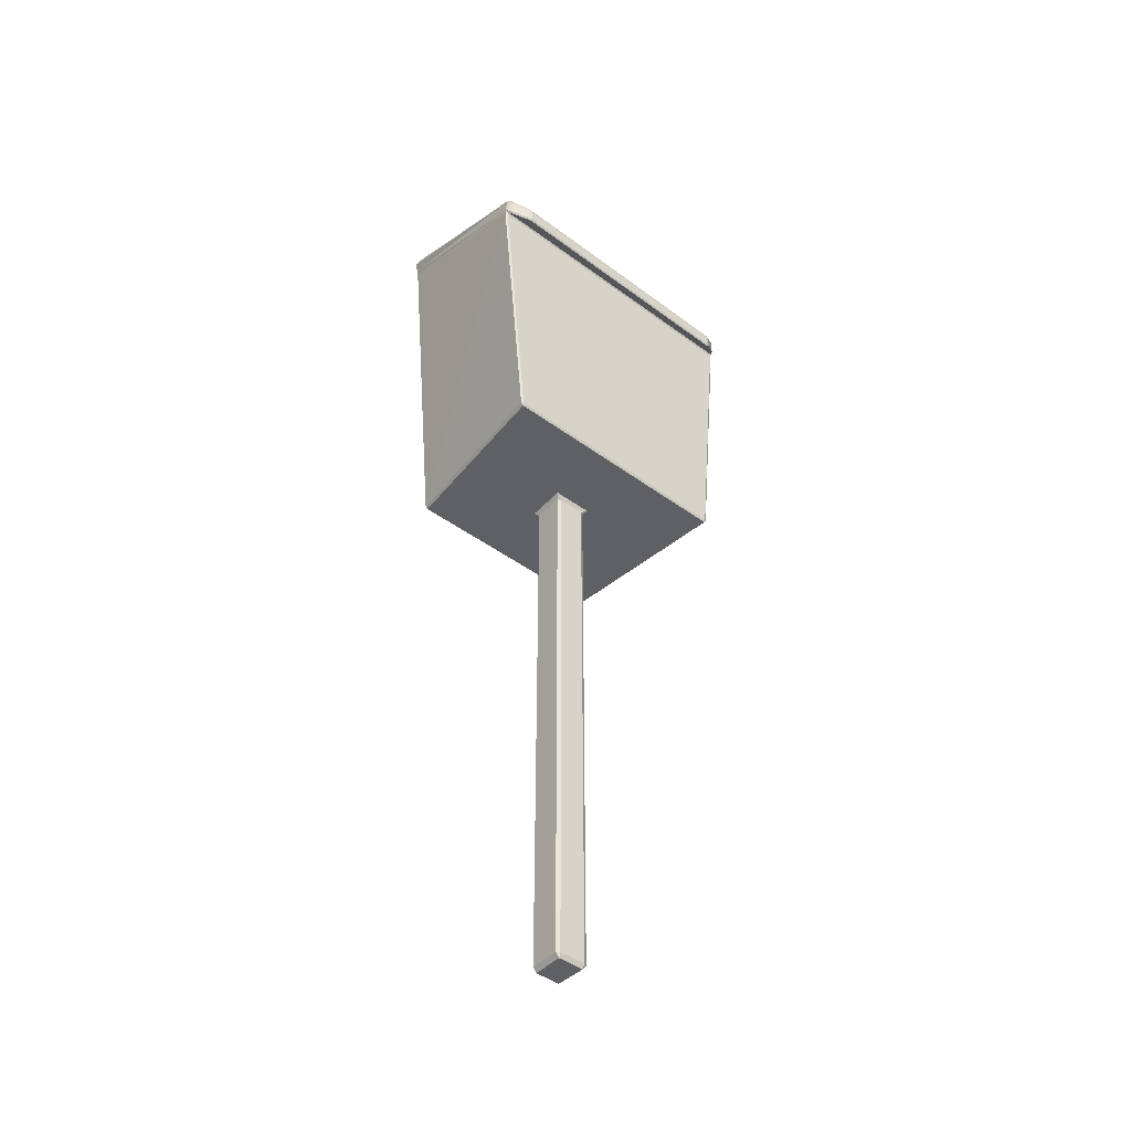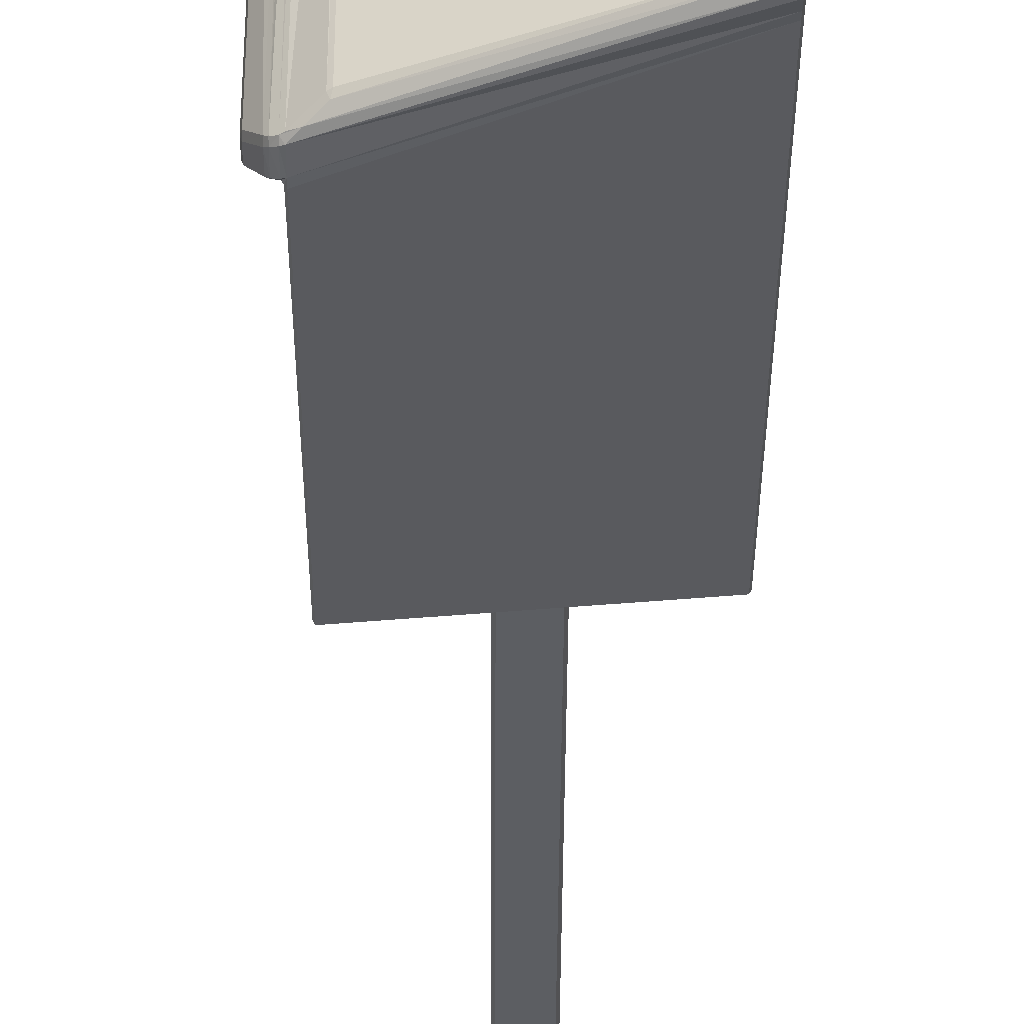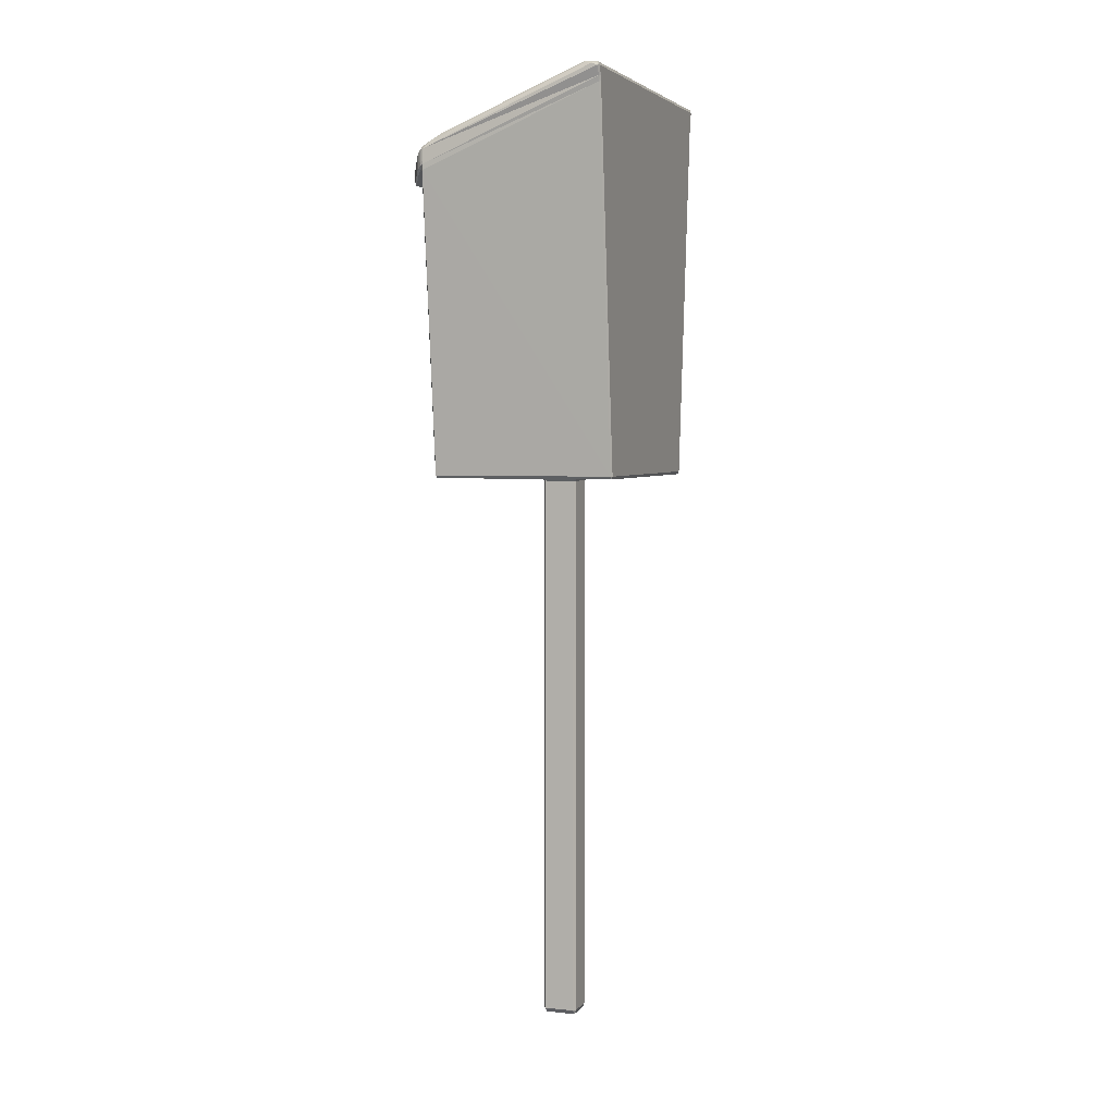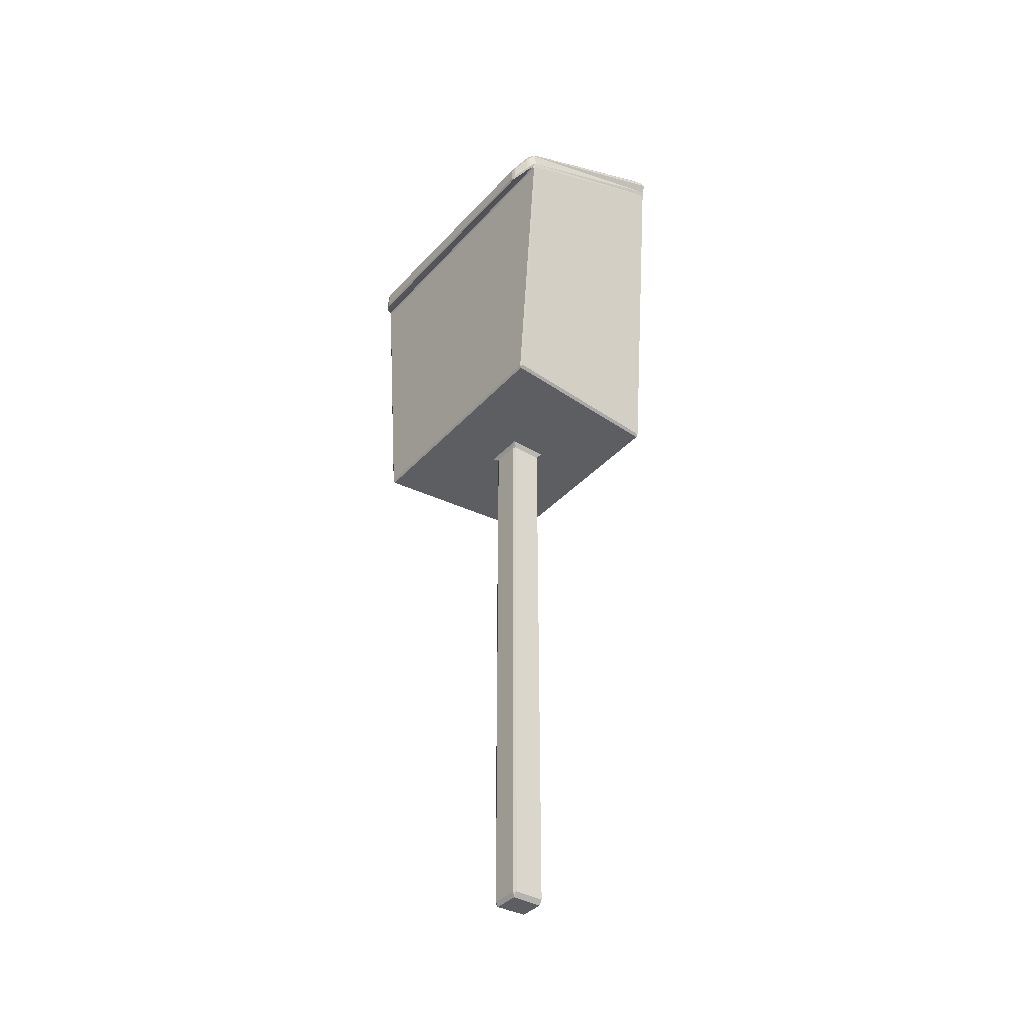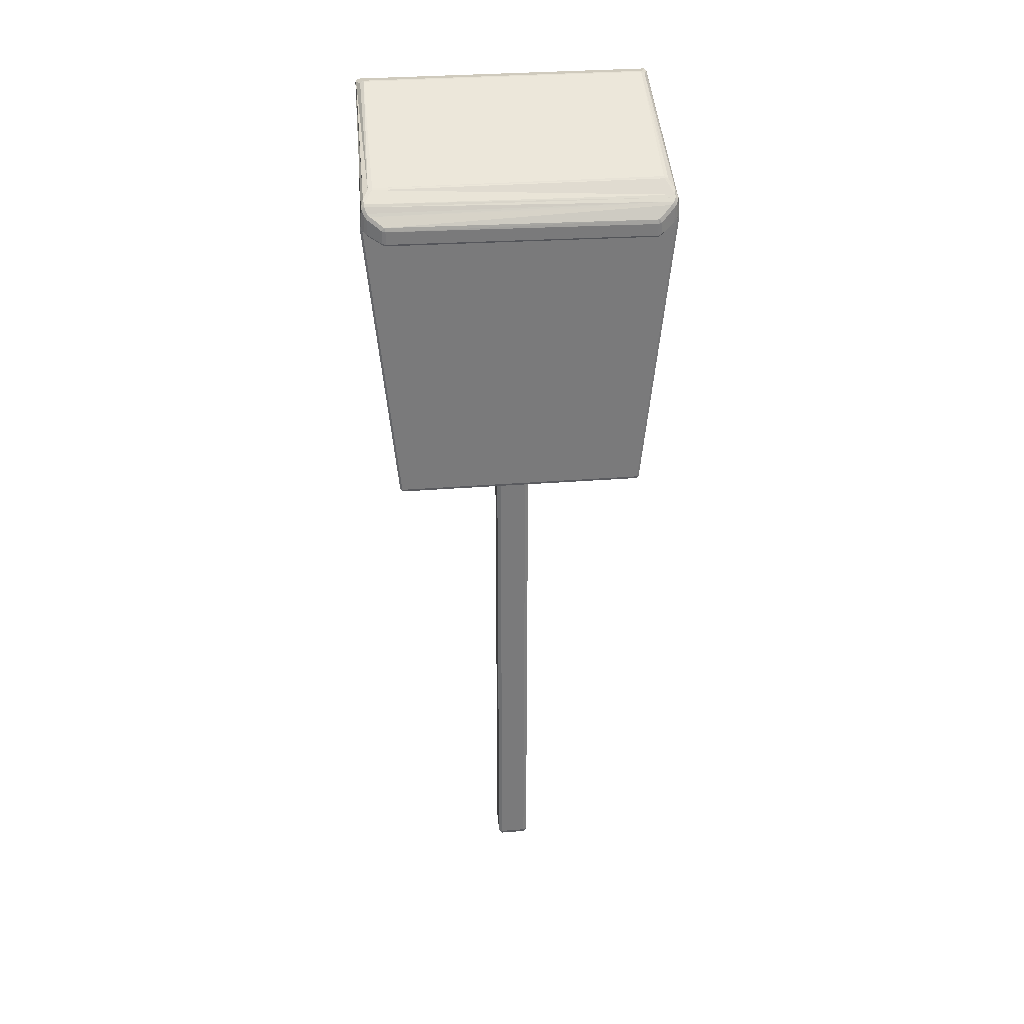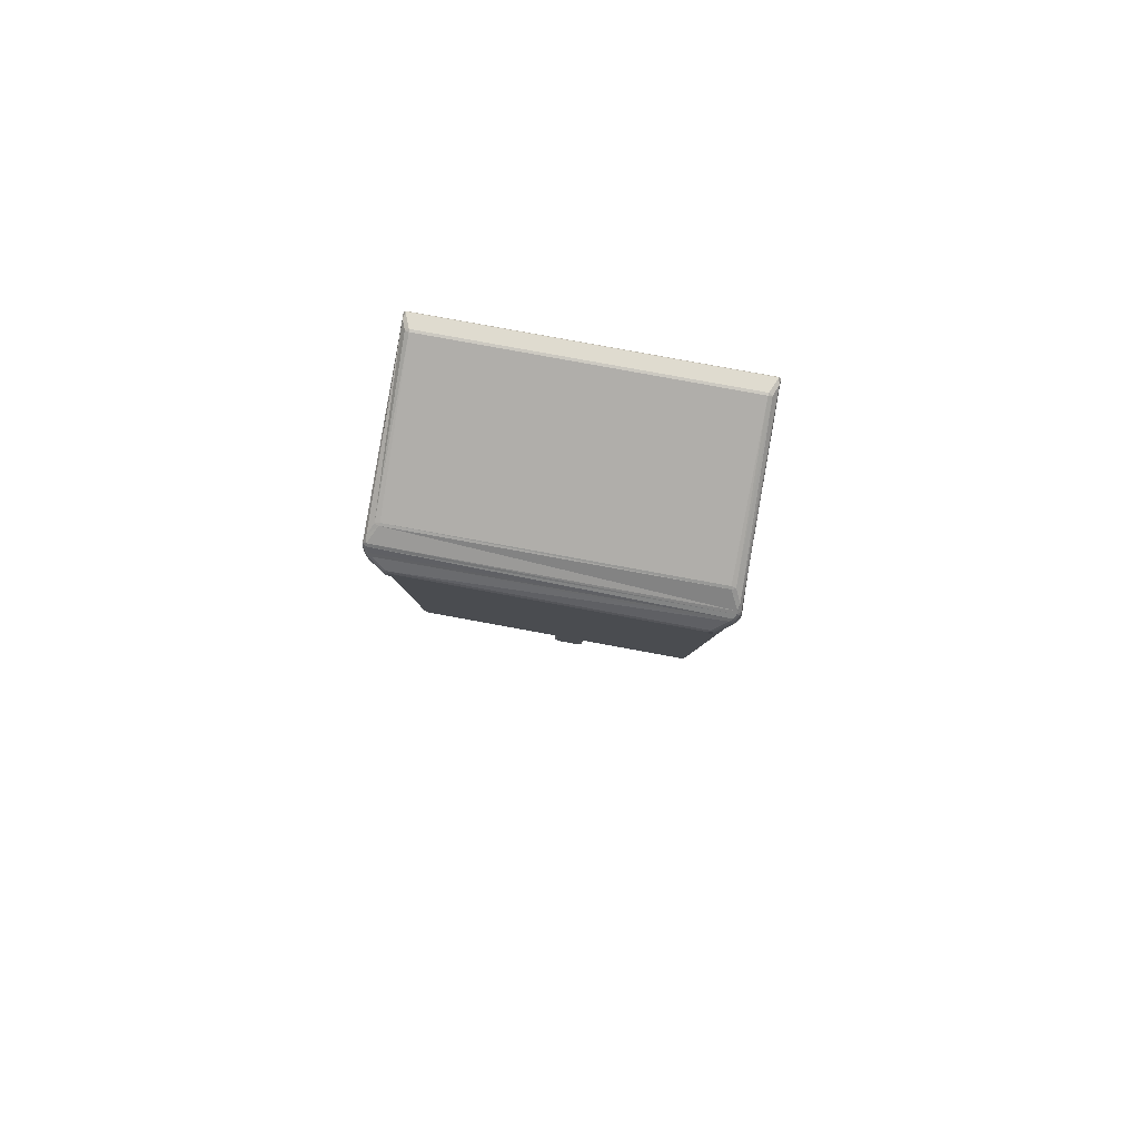
<metadata>
{"format":"obj","ext":"obj","renderer":"f3d","projection":"perspective","resolution":1024,"background":"white","views":[{"elev":-44.2,"azim":49.2,"up":"+Y"},{"elev":-38.2,"azim":179.8,"up":"+Z"},{"elev":4.0,"azim":-159.4,"up":"+Y"},{"elev":-37.6,"azim":143.6,"up":"+Y"},{"elev":32.3,"azim":83.7,"up":"+Y"},{"elev":79.9,"azim":100.4,"up":"+Y"}]}
</metadata>
<code>
o Mailbox
v 0.35 4.249 -0.6778
v 0.3431 4.248 -0.6947
v 0.3388 4.256 -0.6751
v 0.4179 2.687 -0.6041
v 0.4238 2.687 -0.5941
v 0.3434 4.251 0.6957
v 0.3502 4.25 0.6779
v 0.3388 4.256 0.6751
v 0.4238 2.687 0.5941
v 0.4179 2.687 0.6041
v -0.3503 4.529 -0.6772
v -0.3388 4.528 -0.6751
v -0.3443 4.52 -0.6926
v -0.4238 2.687 -0.5166
v -0.4179 2.687 -0.5276
v -0.3503 4.529 0.6772
v -0.3443 4.52 0.6926
v -0.3388 4.528 0.6751
v -0.4238 2.687 0.5166
v -0.4179 2.687 0.5276
v 0.4183 4.194 -0.7169
v 0.4293 4.186 -0.7172
v 0.4293 4.172 -0.7296
v 0.4179 4.179 -0.7324
v 0.3898 4.21 -0.7214
v -0.3877 4.513 0.7105
v -0.418 4.518 0.7044
v -0.4238 4.503 0.7018
v -0.418 4.502 0.7134
v 0.3867 4.225 0.7204
v 0.4179 4.196 0.7322
v 0.4292 4.186 0.7295
v 0.4288 4.201 0.7175
v 0.4181 4.211 0.7168
v -0.418 4.518 -0.7044
v -0.3884 4.513 -0.7106
v -0.418 4.502 -0.7134
v -0.4238 4.503 -0.7018
v 0.4179 4.08 -0.7407
v 0.4179 4.107 -0.7405
v 0.4289 4.1 -0.7364
v 0.4292 4.086 -0.7263
v 0.4238 4.078 -0.7306
v 0.4238 4.078 0.7306
v 0.4292 4.086 0.7263
v 0.4289 4.101 0.7366
v 0.4179 4.107 0.7407
v 0.4179 4.08 0.7407
v -0.4179 4.433 -0.6946
v -0.4238 4.436 -0.6837
v -0.4238 4.463 -0.6886
v -0.418 4.46 -0.6999
v -0.4238 4.463 0.6886
v -0.4238 4.436 0.6837
v -0.4179 4.433 0.6946
v -0.418 4.46 0.6999
v 0.4573 4.161 -0.6945
v 0.4566 4.147 -0.7091
v 0.4468 4.158 -0.7189
v 0.4468 4.172 -0.7078
v 0.4576 4.164 0.6937
v 0.4473 4.177 0.7076
v 0.4468 4.162 0.719
v 0.4567 4.151 0.7091
v 0.4566 4.076 -0.7107
v 0.4577 4.061 -0.6959
v 0.4469 4.071 -0.7112
v 0.4471 4.085 -0.7221
v 0.4567 4.077 0.7107
v 0.4471 4.085 0.7221
v 0.4469 4.071 0.7112
v 0.4579 4.063 0.6953
v 0.496 4.108 -0.6329
v 0.501 4.088 -0.6279
v 0.4967 4.093 -0.6452
v 0.4957 4.125 0.633
v 0.4967 4.11 0.6452
v 0.501 4.106 0.6279
v 0.4967 4.036 -0.6466
v 0.501 4.031 -0.6292
v 0.4957 4.023 -0.6351
v 0.4967 4.048 0.6466
v 0.4955 4.035 0.6352
v 0.501 4.045 0.6293
v -0.4179 2.674 -0.5159
v -0.4179 2.674 0.5159
v 0.4179 2.674 -0.5923
v 0.4179 2.674 0.5923
v -0.4179 2.674 -0.5159
v -0.4179 2.674 0.5159
v 0.4179 2.674 -0.5923
v 0.4179 2.674 0.5923
v 0.07249 2.652 -0.0815
v 0.09236 2.674 -0.09723
v 0.08221 2.652 -0.0644
v 0.07249 2.652 0.0815
v 0.08221 2.652 0.0644
v 0.09236 2.674 0.09723
v -0.08221 2.652 -0.0594
v -0.09347 2.674 -0.09152
v -0.07249 2.652 -0.07709
v -0.08221 2.652 0.0594
v -0.07249 2.652 0.07709
v -0.09347 2.674 0.09152
v -0.08221 0.03907 -0.0594
v -0.07249 0.03907 -0.07709
v -0.07248 0.01668 -0.0597
v -0.08221 0.03907 0.0594
v -0.07248 0.01668 0.0597
v -0.07249 0.03907 0.07709
v 0.07249 0.03907 -0.0815
v 0.08221 0.03907 -0.0644
v 0.07248 0.01668 -0.06411
v 0.07249 0.03907 0.0815
v 0.07248 0.01668 0.06411
v 0.08221 0.03907 0.0644
f 13 25 36
f 48 20 10
f 54 14 19
f 6 26 30
f 12 8 3
f 15 39 4
f 41 59 68
f 42 71 45
f 46 63 32
f 28 51 53
f 27 11 35
f 52 24 40
f 113 109 107
f 43 9 5
f 66 83 72
f 31 56 47
f 57 76 73
f 33 60 22
f 65 75 79
f 74 84 80
f 69 77 64
f 1 2 3
f 87 4 5
f 6 7 8
f 9 10 88
f 11 12 13
f 14 15 85
f 16 17 18
f 19 86 20
f 22 24 25
f 27 29 26
f 31 33 34
f 35 37 38
f 40 42 43
f 45 47 48
f 49 51 52
f 53 55 56
f 58 60 57
f 62 64 61
f 65 67 68
f 69 71 72
f 73 74 75
f 76 77 78
f 79 80 81
f 82 83 84
f 86 14 85
f 87 15 4
f 43 4 39
f 26 16 27
f 10 44 48
f 15 50 49
f 18 6 8
f 8 1 3
f 88 20 86
f 12 16 18
f 12 2 13
f 87 9 88
f 1 25 2
f 56 28 53
f 30 7 6
f 36 11 13
f 36 24 37
f 34 22 21
f 35 28 27
f 30 29 31
f 23 40 24
f 47 32 31
f 52 38 37
f 20 54 19
f 47 55 48
f 51 54 53
f 45 43 42
f 40 49 52
f 60 61 57
f 58 68 59
f 70 64 63
f 72 67 66
f 45 70 46
f 62 32 63
f 59 22 60
f 68 42 41
f 73 78 74
f 74 79 75
f 82 78 77
f 80 83 81
f 72 82 69
f 61 77 76
f 75 57 73
f 79 66 65
f 21 7 34
f 89 86 85
f 91 85 87
f 90 88 86
f 92 87 88
f 99 108 102
f 97 112 95
f 104 89 100
f 103 114 96
f 98 91 92
f 100 91 94
f 104 92 90
f 93 94 95
f 96 97 98
f 99 100 101
f 102 103 104
f 105 106 107
f 108 109 110
f 111 112 113
f 114 115 116
f 102 100 99
f 101 94 93
f 103 98 104
f 95 98 97
f 109 105 107
f 113 106 111
f 115 110 109
f 113 116 115
f 106 99 101
f 103 108 110
f 114 97 96
f 93 112 111
f 93 106 101
f 13 2 25
f 48 55 20
f 54 50 14
f 6 17 26
f 12 18 8
f 15 49 39
f 41 23 59
f 42 67 71
f 46 70 63
f 28 38 51
f 27 16 11
f 52 37 24
f 113 115 109
f 43 44 9
f 66 81 83
f 31 29 56
f 57 61 76
f 33 62 60
f 65 58 75
f 74 78 84
f 69 82 77
f 25 21 22
f 22 23 24
f 27 28 29
f 34 30 31
f 31 32 33
f 35 36 37
f 43 39 40
f 40 41 42
f 48 44 45
f 45 46 47
f 49 50 51
f 53 54 55
f 58 59 60
f 62 63 64
f 65 66 67
f 69 70 71
f 86 19 14
f 87 85 15
f 43 5 4
f 26 17 16
f 10 9 44
f 15 14 50
f 18 17 6
f 8 7 1
f 88 10 20
f 12 11 16
f 12 3 2
f 87 5 9
f 1 21 25
f 56 29 28
f 30 34 7
f 36 35 11
f 36 25 24
f 34 33 22
f 35 38 28
f 30 26 29
f 23 41 40
f 47 46 32
f 52 51 38
f 20 55 54
f 47 56 55
f 51 50 54
f 45 44 43
f 40 39 49
f 60 62 61
f 58 65 68
f 70 69 64
f 72 71 67
f 45 71 70
f 62 33 32
f 59 23 22
f 68 67 42
f 73 76 78
f 74 80 79
f 82 84 78
f 80 84 83
f 72 83 82
f 61 64 77
f 75 58 57
f 79 81 66
f 21 1 7
f 89 90 86
f 91 89 85
f 90 92 88
f 92 91 87
f 99 105 108
f 97 116 112
f 104 90 89
f 103 110 114
f 98 94 91
f 100 89 91
f 104 98 92
f 102 104 100
f 101 100 94
f 103 96 98
f 95 94 98
f 109 108 105
f 113 107 106
f 115 114 110
f 113 112 116
f 106 105 99
f 103 102 108
f 114 116 97
f 93 95 112
f 93 111 106

</code>
